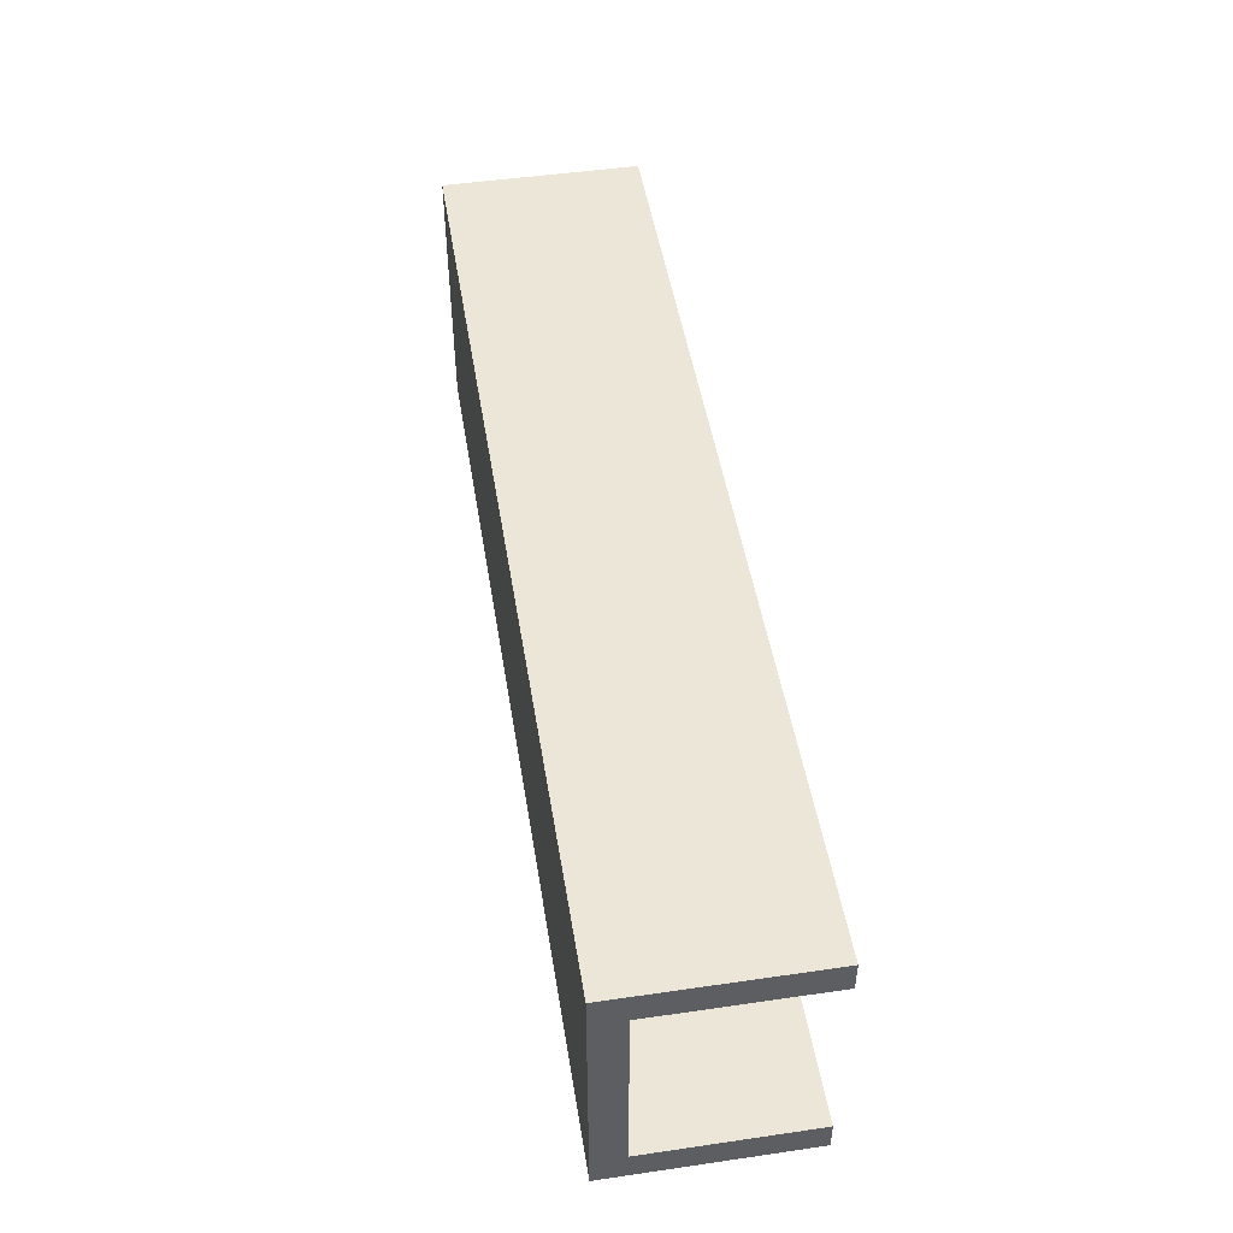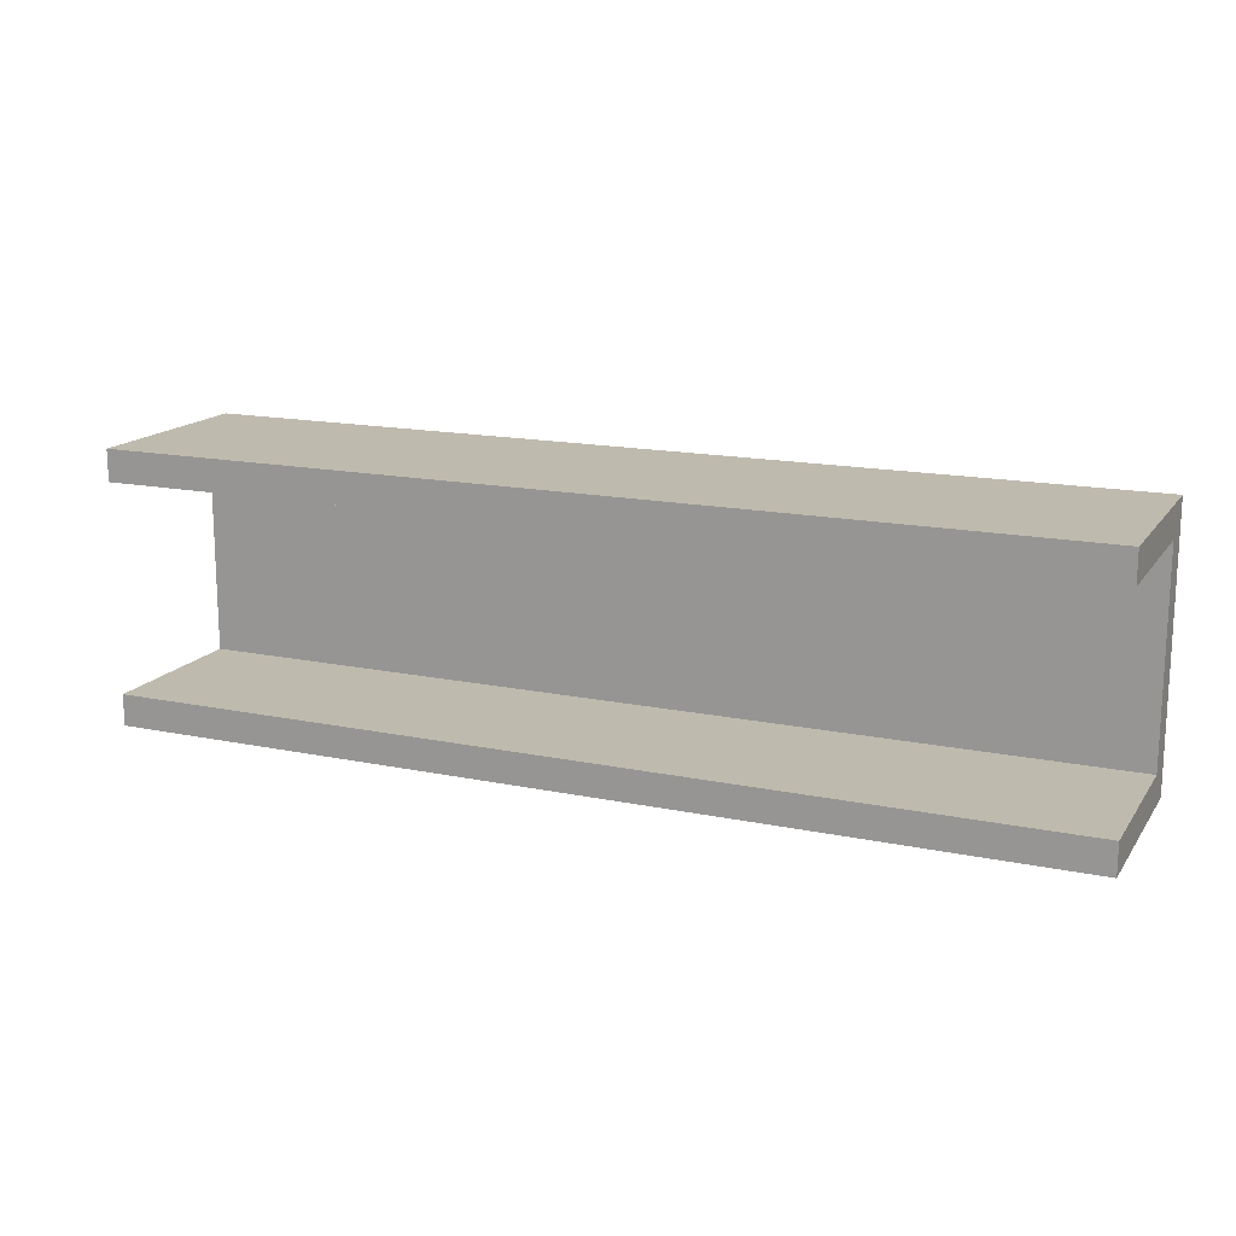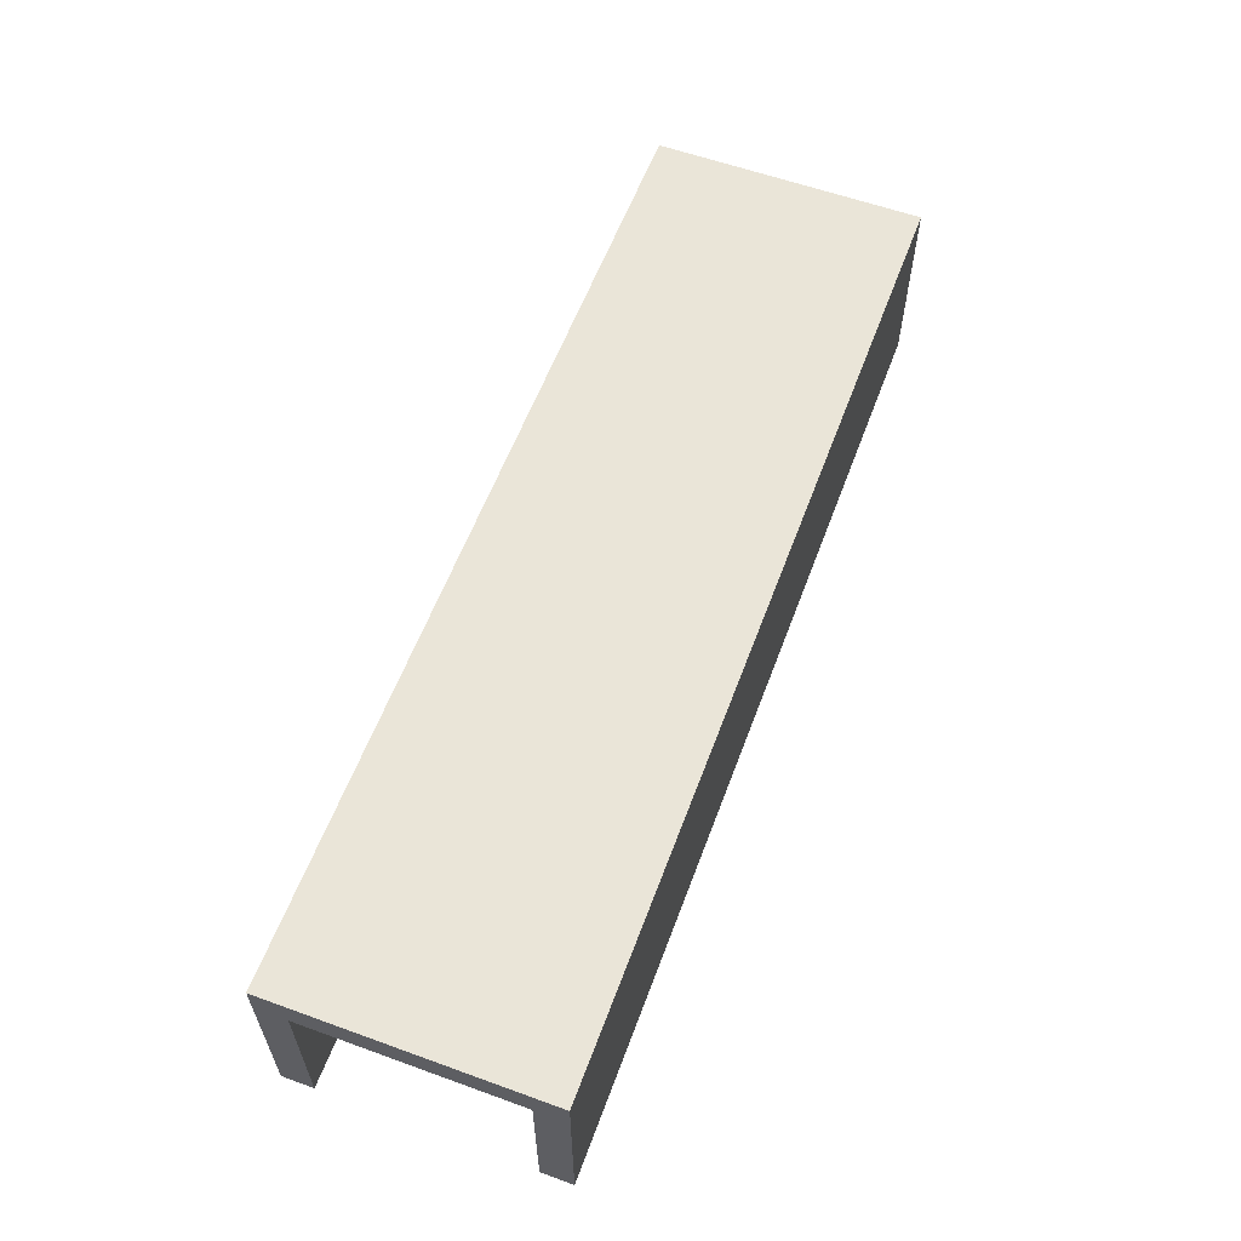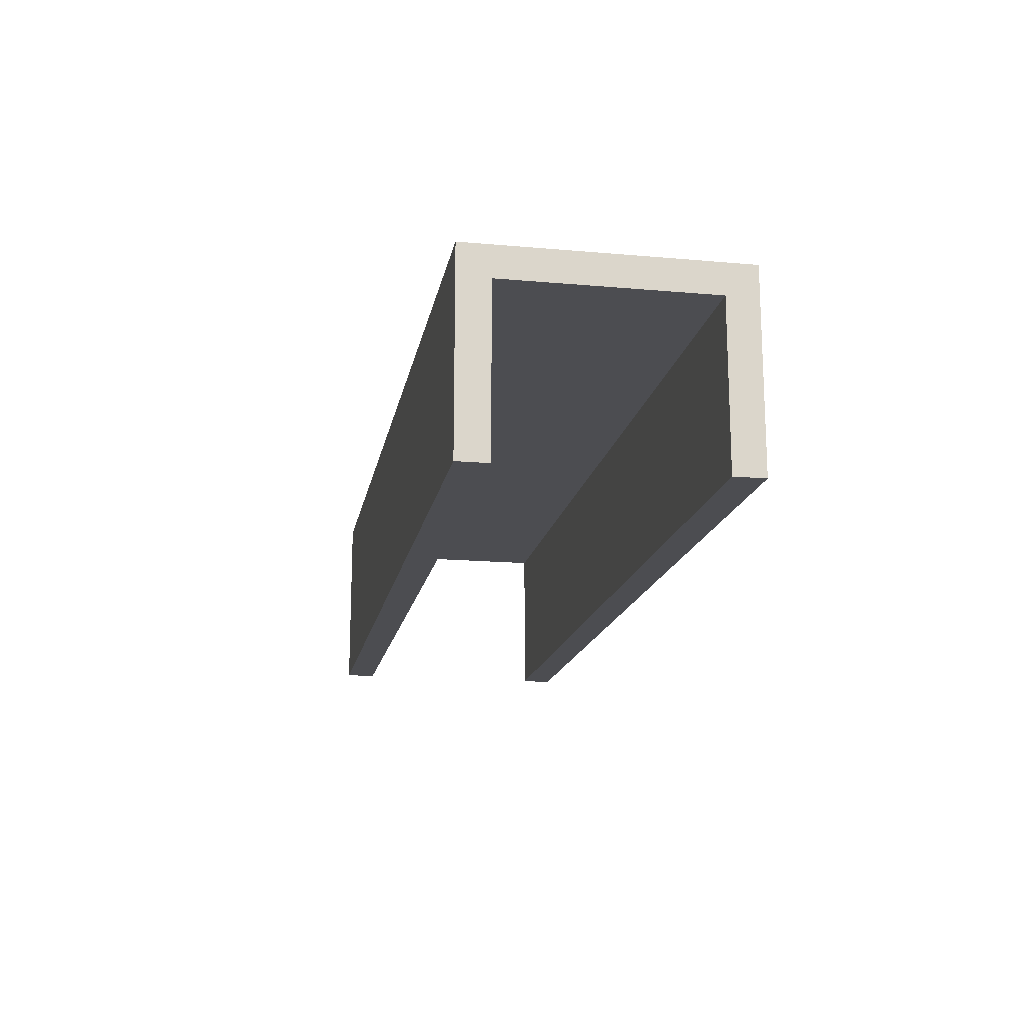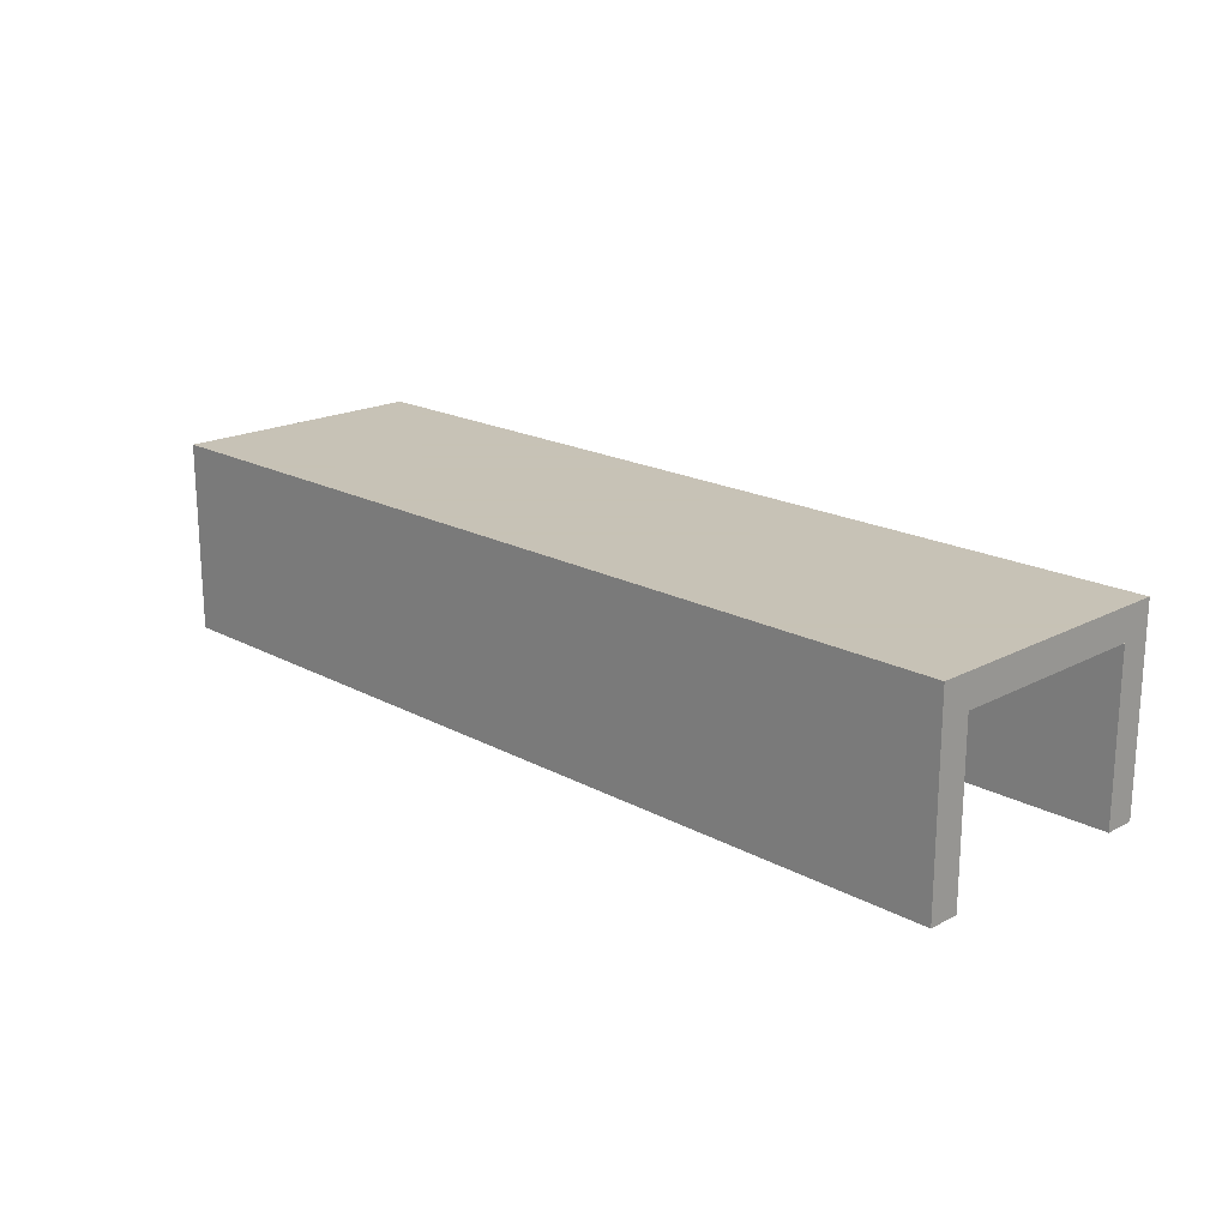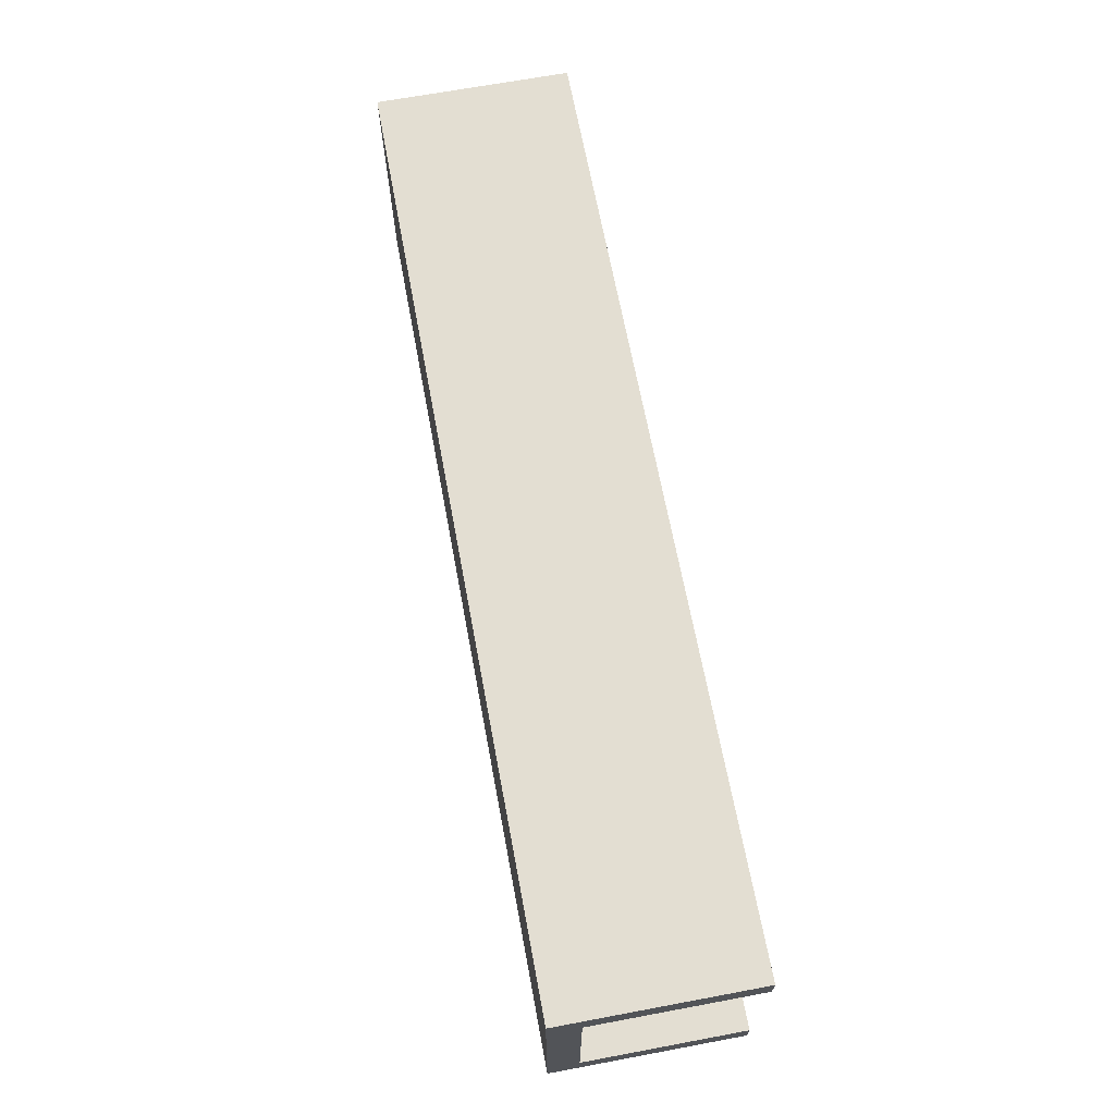
<metadata>
{"format":"obj","ext":"obj","renderer":"f3d","projection":"perspective","resolution":1024,"background":"white","views":[{"elev":48.6,"azim":80.8,"up":"+Y"},{"elev":15.8,"azim":-156.5,"up":"+Y"},{"elev":59.2,"azim":110.4,"up":"+Z"},{"elev":-16.2,"azim":-100.3,"up":"+Z"},{"elev":19.1,"azim":45.4,"up":"+Z"},{"elev":67.4,"azim":79.4,"up":"+Y"}]}
</metadata>
<code>
v -4.8 7.2 10.68
v -4.8 7.2 9.001
v 4.8 7.2 10.68
v 4.8 7.2 9.001
v -4.8 9.3 10.68
v -4.8 9.3 9.001
v 4.8 9.3 10.68
v 4.8 9.3 9.001
v -4.8 6.88 11
v -4.8 6.88 9.001
v 4.8 6.88 11
v 4.8 6.88 9.001
v -4.8 9.62 11
v -4.8 9.62 9.001
v 4.8 9.62 11
v 4.8 9.62 9.001
f 4 1 3
f 5 8 7
f 1 7 3
f 9 12 11
f 16 13 15
f 15 9 11
f 12 2 4
f 10 1 2
f 3 12 4
f 14 8 6
f 5 14 6
f 16 7 8
f 9 5 1
f 7 11 3
f 4 2 1
f 5 6 8
f 1 5 7
f 9 10 12
f 16 14 13
f 15 13 9
f 12 10 2
f 10 9 1
f 3 11 12
f 14 16 8
f 5 13 14
f 16 15 7
f 9 13 5
f 7 15 11

</code>
